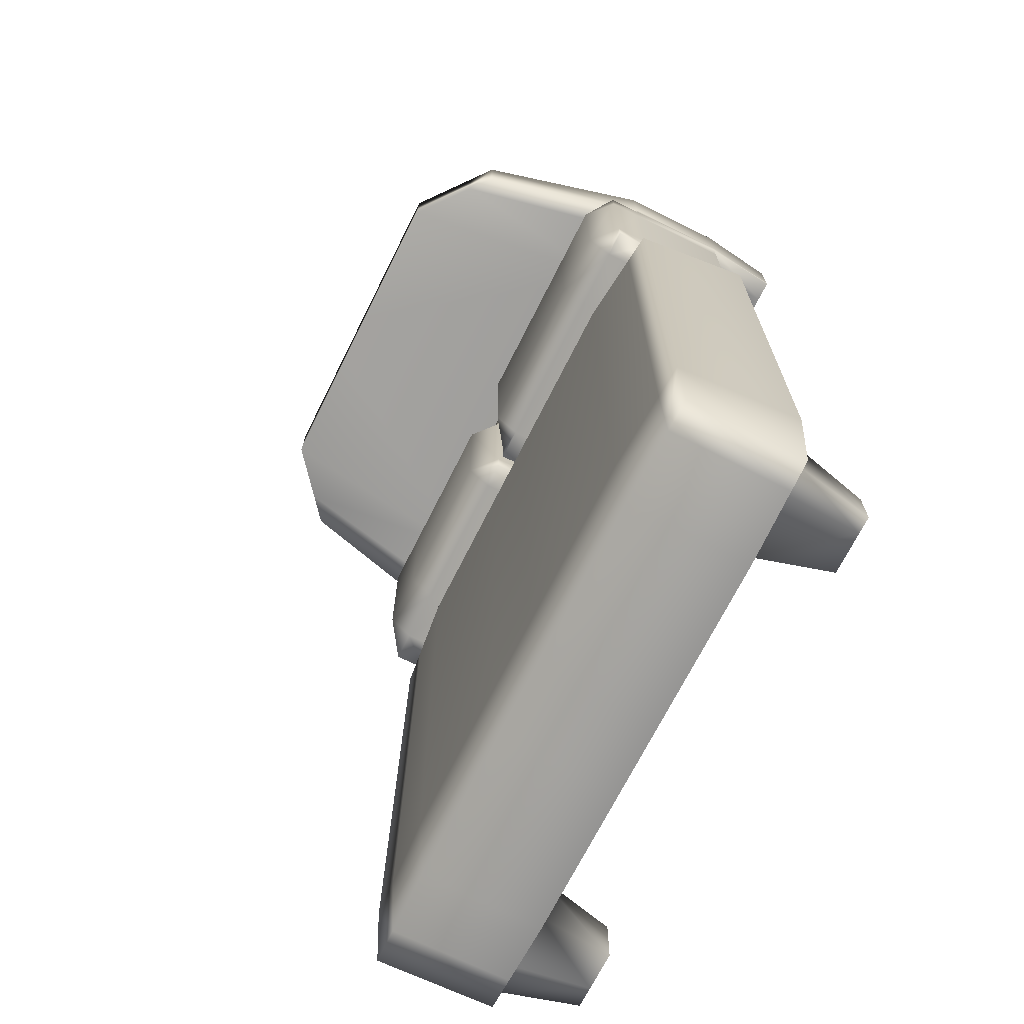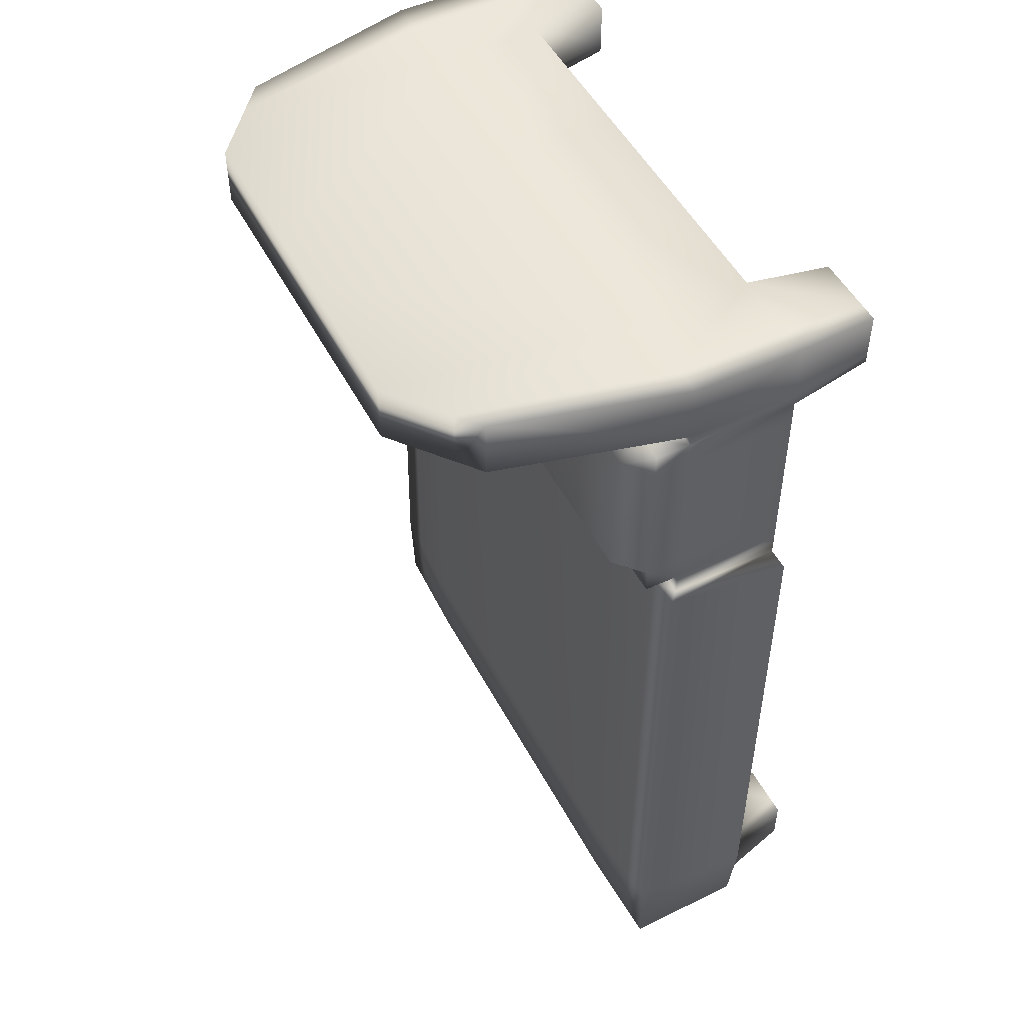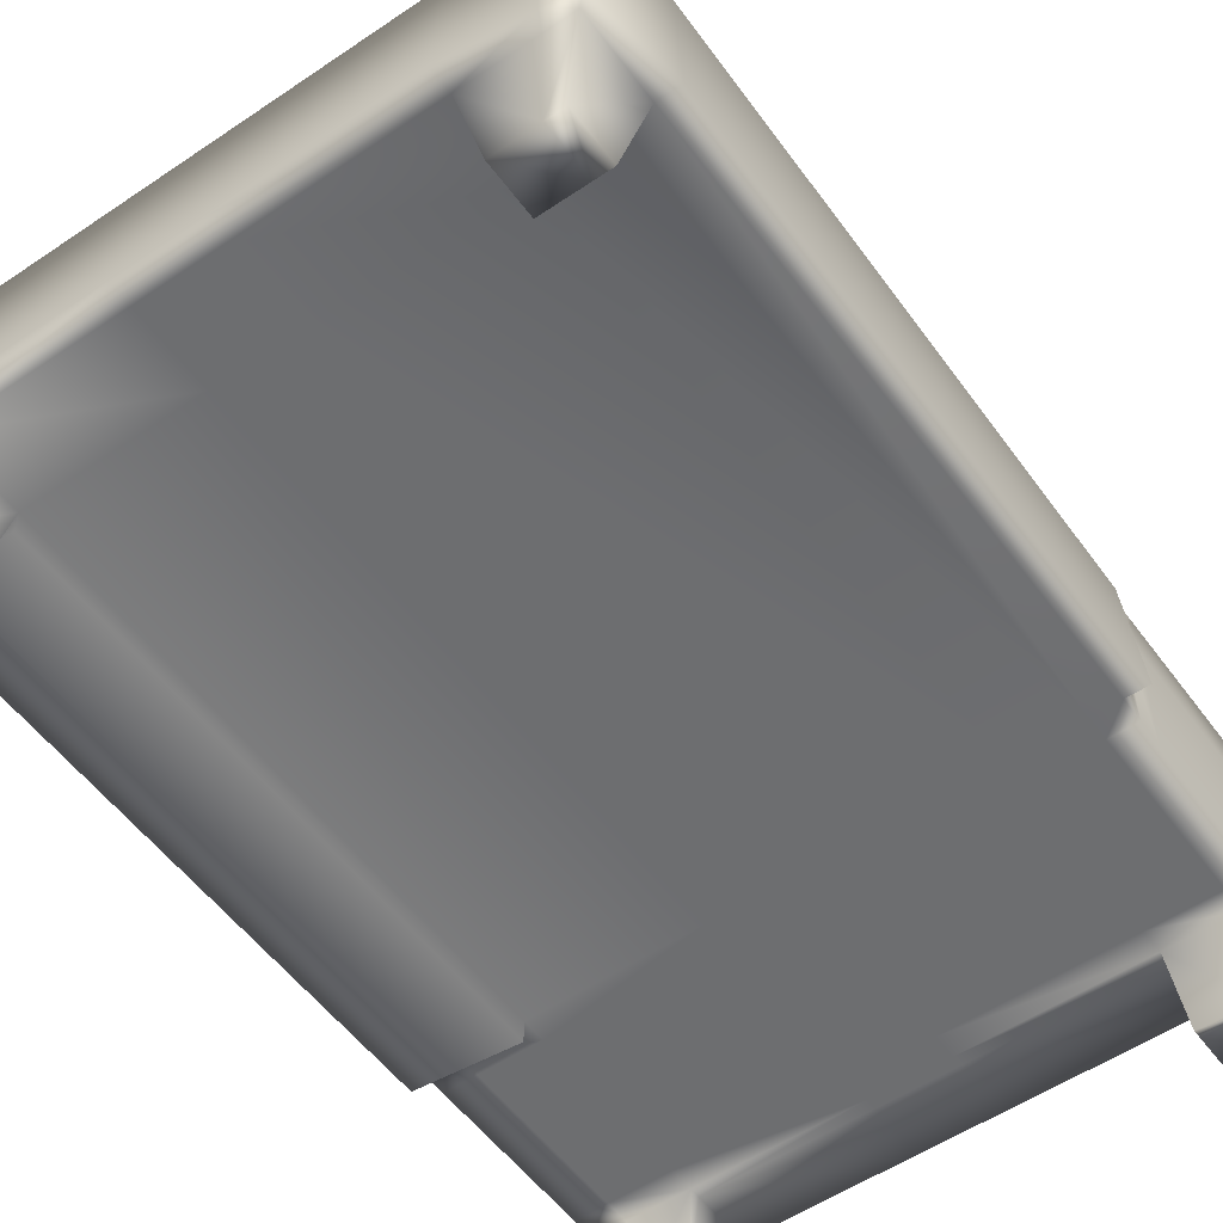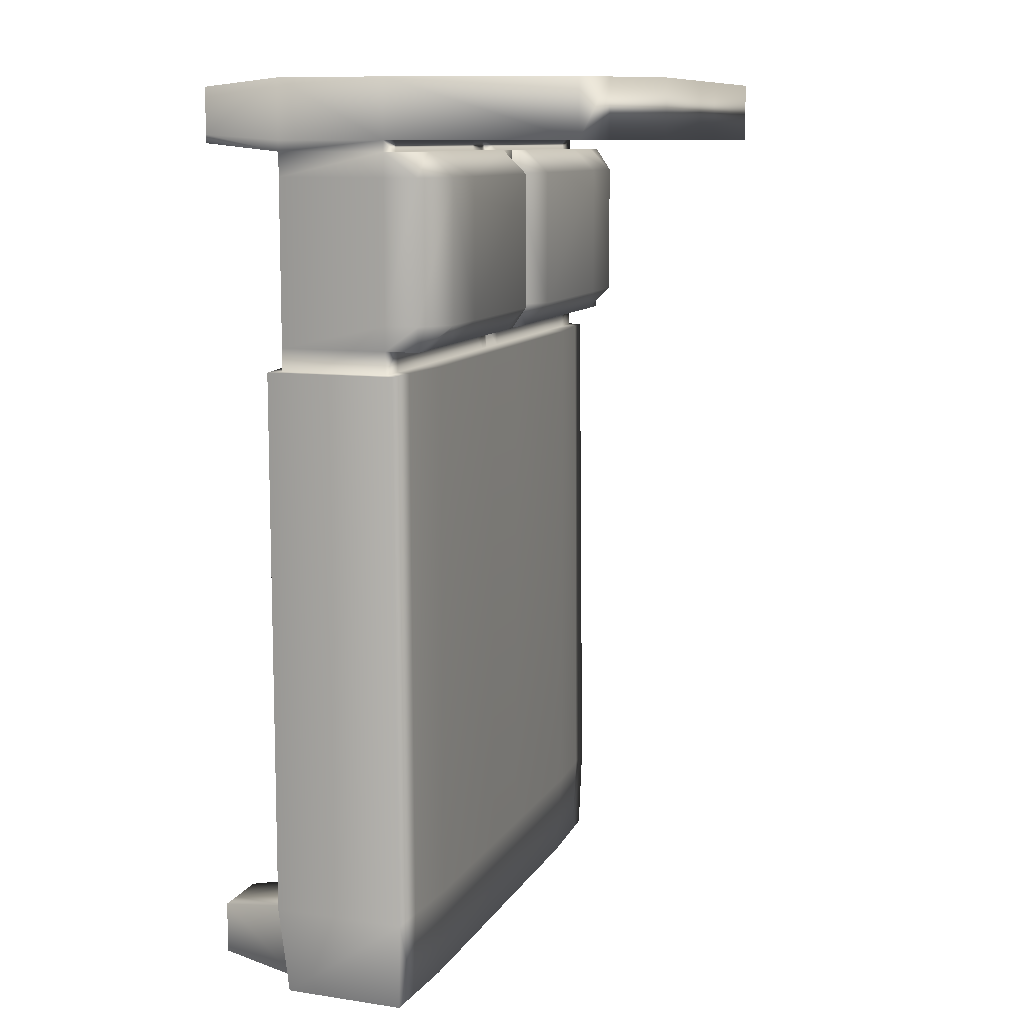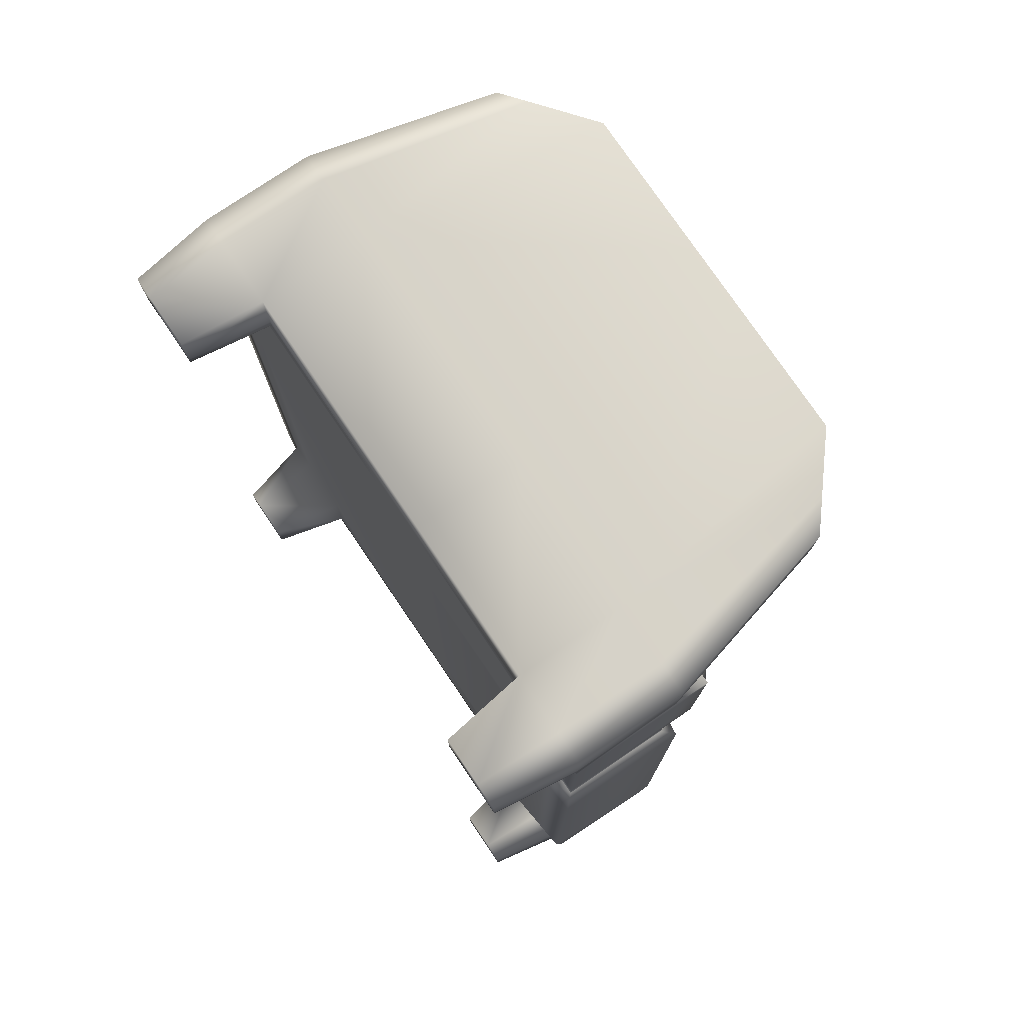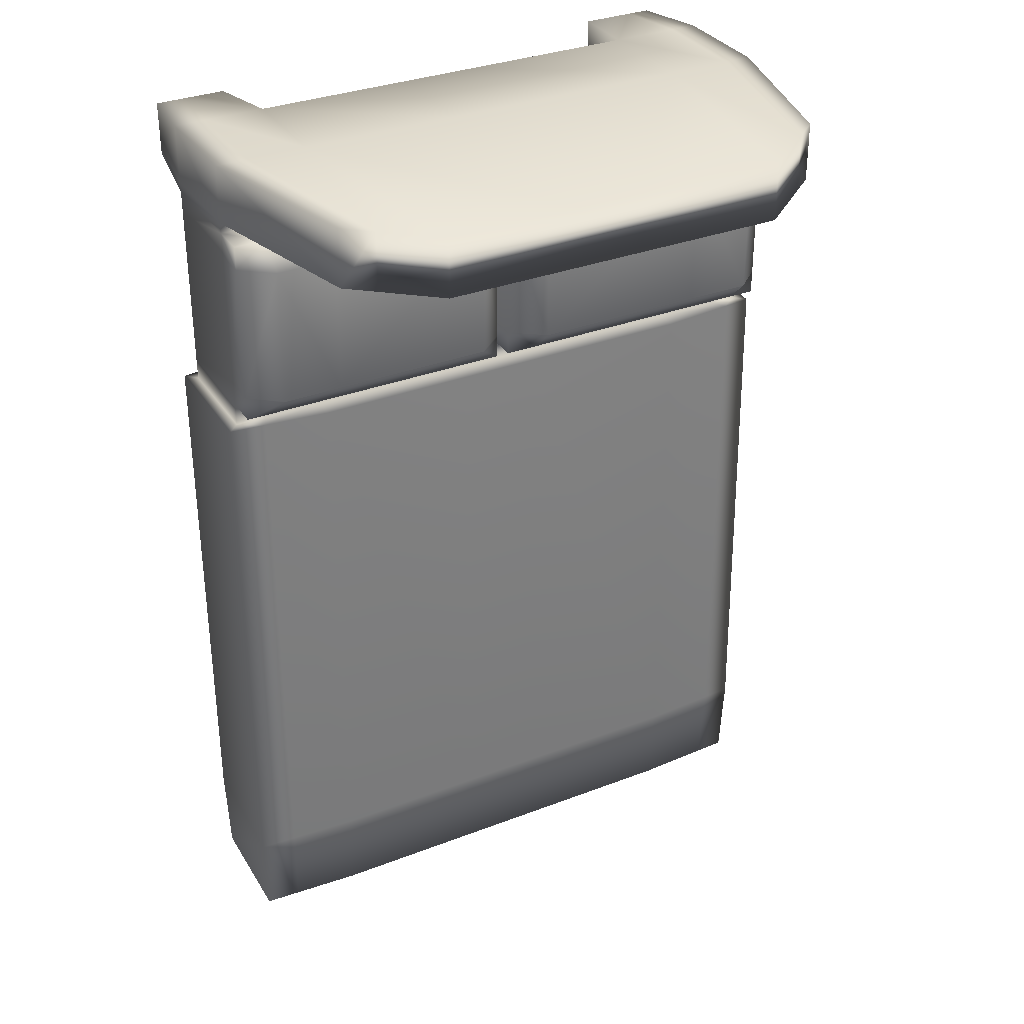
<metadata>
{"format":"obj","ext":"obj","renderer":"f3d","projection":"perspective","resolution":1024,"background":"white","views":[{"elev":-69.9,"azim":-116.5,"up":"+Z"},{"elev":50.3,"azim":-117.1,"up":"+Z"},{"elev":-54.3,"azim":-144.3,"up":"+Y"},{"elev":10.1,"azim":108.7,"up":"+Z"},{"elev":77.4,"azim":55.8,"up":"+Z"},{"elev":33.0,"azim":152.0,"up":"+Z"}]}
</metadata>
<code>
g default
v -96.01 26.32 146
v 96.01 26.32 146
v -96.01 61.25 146
v 96.01 61.25 146
v -96.01 26.32 -146
v 96.01 26.32 -146
v 96.01 26.32 -121.7
v -96.01 26.32 -121.7
v -96.01 61.25 123.5
v 96.01 61.25 123.5
v 96.01 26.32 123.5
v -96.01 26.32 123.5
v 66.34 26.32 146
v 66.34 26.32 123.5
v 66.34 26.32 -121.7
v 66.34 26.32 -146
v 66.34 61.25 123.5
v 66.34 61.25 146
v -65.64 26.32 146
v -65.64 26.32 123.5
v -65.64 26.32 -121.7
v -65.64 26.32 -146
v -65.64 61.25 123.5
v -65.64 61.25 146
v 96.01 26.32 62.59
v 96.01 61.25 62.59
v 66.34 61.25 62.59
v -65.64 61.25 62.59
v -96.01 61.25 62.59
v -96.01 26.32 62.59
v -65.64 26.32 62.59
v 66.34 26.32 62.59
v 96.01 26.32 55.16
v 96.01 61.25 55.16
v 66.34 61.25 55.16
v -65.64 61.25 55.16
v -96.01 61.25 55.16
v -96.01 26.32 55.16
v -65.64 26.32 55.16
v 66.34 26.32 55.16
v 1.747 26.32 123.5
v 1.747 26.32 146
v 1.747 61.25 146
v 1.747 61.25 123.5
v 1.747 61.25 62.59
v 1.747 61.25 55.16
v 1.747 26.32 -146
v 1.747 26.32 -121.7
v 1.747 26.32 55.16
v 1.747 26.32 62.59
v 71.03 0.008834 -125.6
v 71.03 0.008834 -142.1
v 91.33 0.008834 -142.1
v 91.33 0.008834 -125.6
v 69.72 0.008834 143.4
v 69.72 0.008834 126
v 92.64 0.008834 126
v 92.64 0.008834 143.4
v -68.8 0.008834 125.8
v -92.85 0.008834 125.8
v -68.8 0.008834 143.6
v -92.85 0.008834 143.6
v -90.37 0.008834 -141.5
v -71.28 0.008834 -141.5
v -71.28 0.008834 -126.2
v -90.37 0.008834 -126.2
v 66.34 66.28 -151
v 66.34 68.36 -121.7
v 101 66.28 -121.7
v 100.1 65.35 -150.1
v 66.34 26.32 -153.1
v 99.57 26.32 -149.5
v 99.57 22.76 -121.7
v -99.57 26.32 -149.5
v -103.1 26.32 -121.7
v -101 66.28 -121.7
v -100.1 65.35 -150.1
v -65.64 26.32 -153.1
v -65.64 66.28 -151
v 1.747 66.28 -151
v 1.747 26.32 -153.1
v -65.64 68.36 -121.7
v 1.747 68.36 -121.7
v 99.57 22.76 55.16
v 99.57 64.8 55.16
v 66.34 68.36 55.16
v -65.64 68.36 55.16
v 1.747 68.36 55.16
v -99.57 64.8 55.16
v -103.1 26.32 55.16
v 66.34 19.21 55.16
v 66.34 19.21 -121.7
v 5.857 26.32 123.5
v 5.857 26.32 146
v 5.857 61.25 146
v 5.857 61.25 123.5
v 5.857 61.25 62.59
v 5.857 61.25 55.16
v 5.857 68.36 55.16
v 5.857 68.36 -121.7
v 5.857 66.28 -151
v 5.857 26.32 -153.1
v 5.857 26.32 -146
v 5.857 26.32 -121.7
v 5.857 26.32 55.16
v 5.857 26.32 62.59
v 96.01 72.19 62.59
v 66.34 72.19 62.59
v 66.34 72.19 123.5
v 96.01 72.19 123.5
v 5.857 72.19 62.59
v 5.857 72.19 123.5
v 1.747 72.19 123.5
v 1.747 72.19 62.59
v -65.64 72.19 62.59
v -65.64 72.19 123.5
v -96.01 72.19 123.5
v -96.01 72.19 62.59
v -96.01 61.25 127
v -65.64 61.25 127
v 1.747 61.25 127
v 5.857 61.25 127
v 66.34 61.25 127
v 96.01 61.25 127
v 96.01 26.32 127
v 92.64 0.008834 128.7
v 69.72 0.008834 128.7
v 66.34 26.32 127
v 5.857 26.32 127
v 1.747 26.32 127
v -65.64 26.32 127
v -68.8 0.008834 128.6
v -92.85 0.008834 128.6
v -96.01 26.32 127
v -81.4 118.9 146
v -55.64 139.5 146
v -55.64 139.5 127
v -81.4 118.9 127
v 1.481 139.5 127
v 1.481 139.5 146
v 4.965 139.5 127
v 4.965 139.5 146
v 56.24 139.5 127
v 56.24 139.5 146
v 81.4 118.9 127
v 81.4 118.9 146
v -96.01 61.25 115.7
v -96.01 72.19 115.7
v -65.64 80.11 115.7
v 1.747 72.19 115.7
v 1.747 61.25 115.7
v 5.857 61.25 115.7
v 5.857 72.19 115.7
v 66.34 80.11 115.7
v 96.01 72.19 115.7
v 96.01 61.25 115.7
v 96.01 26.32 115.7
v 66.34 26.32 115.7
v 5.857 26.32 115.7
v 1.747 26.32 115.7
v -65.64 26.32 115.7
v -96.01 26.32 115.7
v 96.01 26.32 70.52
v 96.01 61.25 70.52
v 96.01 72.19 70.52
v 66.34 80.11 70.52
v 5.857 72.19 70.52
v 5.857 61.25 70.52
v 1.747 61.25 70.52
v 1.747 72.19 70.52
v -65.64 80.11 70.52
v -96.01 72.19 70.52
v -96.01 61.25 70.52
v -96.01 26.32 70.52
v -65.64 26.32 70.52
v 1.747 26.32 70.52
v 5.857 26.32 70.52
v 66.34 26.32 70.52
v 85.72 26.32 -121.7
v 88.04 21.53 -121.7
v 88.04 21.53 55.16
v 85.72 26.32 55.16
v 85.72 26.32 62.59
v 85.72 26.32 70.52
v 85.72 26.32 115.7
v 85.72 26.32 123.5
v 84.68 0.008834 126
v 84.68 0.008834 128.7
v 84.68 0.008834 143.4
v 85.72 26.32 146
v 85.72 61.25 146
v 72.66 126 146
v 72.66 126 127
v 85.72 61.25 127
v 85.72 61.25 123.5
v 85.72 72.19 123.5
v 85.72 80.11 115.7
v 85.72 80.11 70.52
v 85.72 72.19 62.59
v 85.72 61.25 62.59
v 85.72 61.25 55.16
v 88.04 66.04 55.16
v 89 67 -121.7
v 88.4 65.67 -150.4
v 88.04 26.32 -150.8
v 85.72 26.32 -146
v 84.28 0.008834 -142.1
v 84.28 0.008834 -125.6
v 15.05 26.32 123.5
v 15.05 26.32 127
v 15.05 26.32 146
v 15.05 61.25 146
v 12.76 139.5 146
v 12.76 139.5 127
v 15.05 61.25 127
v 15.05 61.25 123.5
v 15.05 72.19 123.5
v 15.05 80.11 115.7
v 15.05 80.11 70.52
v 15.05 72.19 62.59
v 15.05 61.25 62.59
v 15.05 61.25 55.16
v 15.05 68.36 55.16
v 15.05 68.36 -121.7
v 15.05 66.28 -151
v 15.05 26.32 -153.1
v 15.05 26.32 -146
v 15.05 26.32 -121.7
v 15.05 26.32 55.16
v 15.05 26.32 62.59
v 15.05 26.32 70.52
v 15.05 26.32 115.7
v -9.239 26.32 146
v -9.239 26.32 127
v -9.239 26.32 123.5
v -9.239 26.32 115.7
v -9.239 26.32 70.52
v -9.239 26.32 62.59
v -9.239 26.32 55.16
v -9.239 26.32 -121.7
v -9.239 26.32 -146
v -9.239 26.32 -153.1
v -9.239 66.28 -151
v -9.239 68.36 -121.7
v -9.239 68.36 55.16
v -9.239 61.25 55.16
v -9.239 61.25 62.59
v -9.239 72.19 62.59
v -9.239 80.11 70.52
v -9.239 80.11 115.7
v -9.239 72.19 123.5
v -9.239 61.25 123.5
v -9.239 61.25 127
v -7.833 139.5 127
v -7.833 139.5 146
v -9.239 61.25 146
v -87.13 26.32 146
v -85.82 0.008834 143.6
v -85.82 0.008834 128.6
v -85.82 0.008834 125.8
v -87.13 26.32 123.5
v -87.13 26.32 115.7
v -87.13 26.32 70.52
v -87.13 26.32 62.59
v -87.13 26.32 55.16
v -87.13 26.32 -121.7
v -84.79 0.008834 -126.2
v -84.79 0.008834 -141.5
v -87.13 26.32 -146
v -89.65 26.32 -150.6
v -90.04 65.62 -150.3
v -90.69 66.88 -121.7
v -89.65 65.84 55.16
v -87.13 61.25 55.16
v -87.13 61.25 62.59
v -87.13 72.19 62.59
v -87.13 80.11 70.52
v -87.13 80.11 115.7
v -87.13 72.19 123.5
v -87.13 61.25 123.5
v -87.13 61.25 127
v -73.87 124.9 127
v -73.87 124.9 146
v -87.13 61.25 146
g pCube1
f 18 13 190 191
f 67 68 203 204
f 71 67 204 205
f 51 52 207 208
f 69 73 72 70
f 74 75 76 77
f 197 198 166 154
f 156 157 163 164
f 184 185 158 178
f 173 174 162 147
f 17 123 194 195
f 124 125 11 10
f 187 188 127 56
f 9 12 134 119
f 130 234 235 41
f 160 236 237 176
f 240 241 47 48
f 242 243 80 81
f 243 244 83 80
f 249 250 150 170
f 252 253 121 44
f 256 233 42 43
f 259 260 59 132
f 262 263 175 161
f 267 268 64 65
f 270 271 79 78
f 271 272 82 79
f 277 278 149 171
f 280 281 120 23
f 284 257 19 24
f 26 25 33 34
f 200 201 35 27
f 45 46 246 247
f 274 275 28 36
f 37 38 30 29
f 264 265 39 31
f 49 50 238 239
f 182 183 32 40
f 85 84 73 69
f 68 86 202 203
f 244 245 88 83
f 272 273 87 82
f 76 75 90 89
f 265 266 21 39
f 48 49 239 240
f 180 181 91 92
f 129 130 41 93
f 43 42 94 95
f 44 121 122 96
f 151 152 168 169
f 97 98 46 45
f 83 88 99 100
f 80 83 100 101
f 81 80 101 102
f 48 47 103 104
f 104 105 49 48
f 105 106 50 49
f 159 160 176 177
f 15 16 52 51
f 16 206 207 52
f 6 7 54 53
f 208 179 15 51
f 127 128 14 56
f 14 186 187 56
f 11 125 126 57
f 189 190 13 55
f 260 261 20 59
f 20 131 132 59
f 19 257 258 61
f 133 134 12 60
f 268 269 22 64
f 22 21 65 64
f 21 266 267 65
f 8 5 63 66
f 205 206 16 71
f 7 6 72 73
f 5 8 75 74
f 47 241 242 81
f 22 269 270 78
f 34 33 84 85
f 35 201 202 86
f 245 246 46 88
f 273 274 36 87
f 8 38 90 75
f 38 37 89 90
f 181 182 40 91
f 40 15 92 91
f 15 179 180 92
f 46 98 99 88
f 102 103 47 81
f 209 210 129 93
f 95 94 211 212
f 96 122 215 216
f 218 219 167 153
f 221 222 98 97
f 99 98 222 223
f 100 99 223 224
f 101 100 224 225
f 102 101 225 226
f 226 227 103 102
f 104 103 227 228
f 228 229 105 104
f 229 230 106 105
f 231 232 159 177
f 199 200 27 108
f 17 195 196 109
f 155 156 164 165
f 220 221 97 111
f 167 168 152 153
f 96 216 217 112
f 150 151 169 170
f 45 247 248 114
f 251 252 44 113
f 279 280 23 116
f 28 275 276 115
f 172 173 147 148
f 282 283 136 137
f 139 254 255 140
f 141 139 140 142
f 213 214 141 142
f 192 193 143 144
f 2 125 124 4
f 126 125 2 58
f 55 127 188 189
f 13 128 127 55
f 94 129 210 211
f 42 130 129 94
f 233 234 130 42
f 132 131 19 61
f 258 259 132 61
f 1 134 133 62
f 119 134 1 3
f 283 284 24 136
f 120 281 282 137
f 119 3 135 138
f 121 253 254 139
f 255 256 43 140
f 122 121 139 141
f 43 95 142 140
f 214 215 122 141
f 95 212 213 142
f 193 194 123 143
f 18 191 192 144
f 4 124 145 146
f 148 147 9 117
f 278 279 116 149
f 113 150 250 251
f 44 151 150 113
f 96 152 151 44
f 153 152 96 112
f 217 218 153 112
f 196 197 154 109
f 10 156 155 110
f 10 11 157 156
f 14 158 185 186
f 93 159 232 209
f 41 160 159 93
f 235 236 160 41
f 261 262 161 20
f 147 162 12 9
f 164 163 25 26
f 165 164 26 107
f 198 199 108 166
f 219 220 111 167
f 97 168 167 111
f 169 168 97 45
f 170 169 45 114
f 248 249 170 114
f 276 277 171 115
f 29 173 172 118
f 29 30 174 173
f 263 264 31 175
f 176 237 238 50
f 177 176 50 106
f 230 231 177 106
f 183 184 178 32
f 180 179 7 73
f 84 181 180 73
f 33 182 181 84
f 25 183 182 33
f 163 184 183 25
f 157 185 184 163
f 186 185 157 11
f 187 186 11 57
f 126 188 187 57
f 189 188 126 58
f 2 190 189 58
f 191 190 2 4
f 192 191 4 146
f 145 193 192 146
f 124 194 193 145
f 195 194 124 10
f 196 195 10 110
f 155 197 196 110
f 165 198 197 155
f 107 199 198 165
f 26 200 199 107
f 34 201 200 26
f 202 201 34 85
f 203 202 85 69
f 204 203 69 70
f 205 204 70 72
f 6 206 205 72
f 207 206 6 53
f 208 207 53 54
f 7 179 208 54
f 128 210 209 14
f 211 210 128 13
f 212 211 13 18
f 213 212 18 144
f 143 214 213 144
f 123 215 214 143
f 216 215 123 17
f 217 216 17 109
f 154 218 217 109
f 166 219 218 154
f 108 220 219 166
f 27 221 220 108
f 35 222 221 27
f 223 222 35 86
f 224 223 86 68
f 225 224 68 67
f 226 225 67 71
f 16 227 226 71
f 228 227 16 15
f 40 229 228 15
f 32 230 229 40
f 178 231 230 32
f 158 232 231 178
f 209 232 158 14
f 19 131 234 233
f 235 234 131 20
f 20 161 236 235
f 237 236 161 175
f 238 237 175 31
f 239 238 31 39
f 240 239 39 21
f 21 22 241 240
f 242 241 22 78
f 78 79 243 242
f 79 82 244 243
f 82 87 245 244
f 36 246 245 87
f 247 246 36 28
f 248 247 28 115
f 171 249 248 115
f 149 250 249 171
f 251 250 149 116
f 23 252 251 116
f 23 120 253 252
f 254 253 120 137
f 255 254 137 136
f 24 256 255 136
f 24 19 233 256
f 258 257 1 62
f 133 259 258 62
f 60 260 259 133
f 12 261 260 60
f 162 262 261 12
f 174 263 262 162
f 30 264 263 174
f 38 265 264 30
f 8 266 265 38
f 267 266 8 66
f 63 268 267 66
f 5 269 268 63
f 270 269 5 74
f 77 271 270 74
f 76 272 271 77
f 89 273 272 76
f 37 274 273 89
f 29 275 274 37
f 276 275 29 118
f 172 277 276 118
f 148 278 277 172
f 117 279 278 148
f 9 280 279 117
f 119 281 280 9
f 282 281 119 138
f 135 283 282 138
f 3 284 283 135
f 1 257 284 3

</code>
